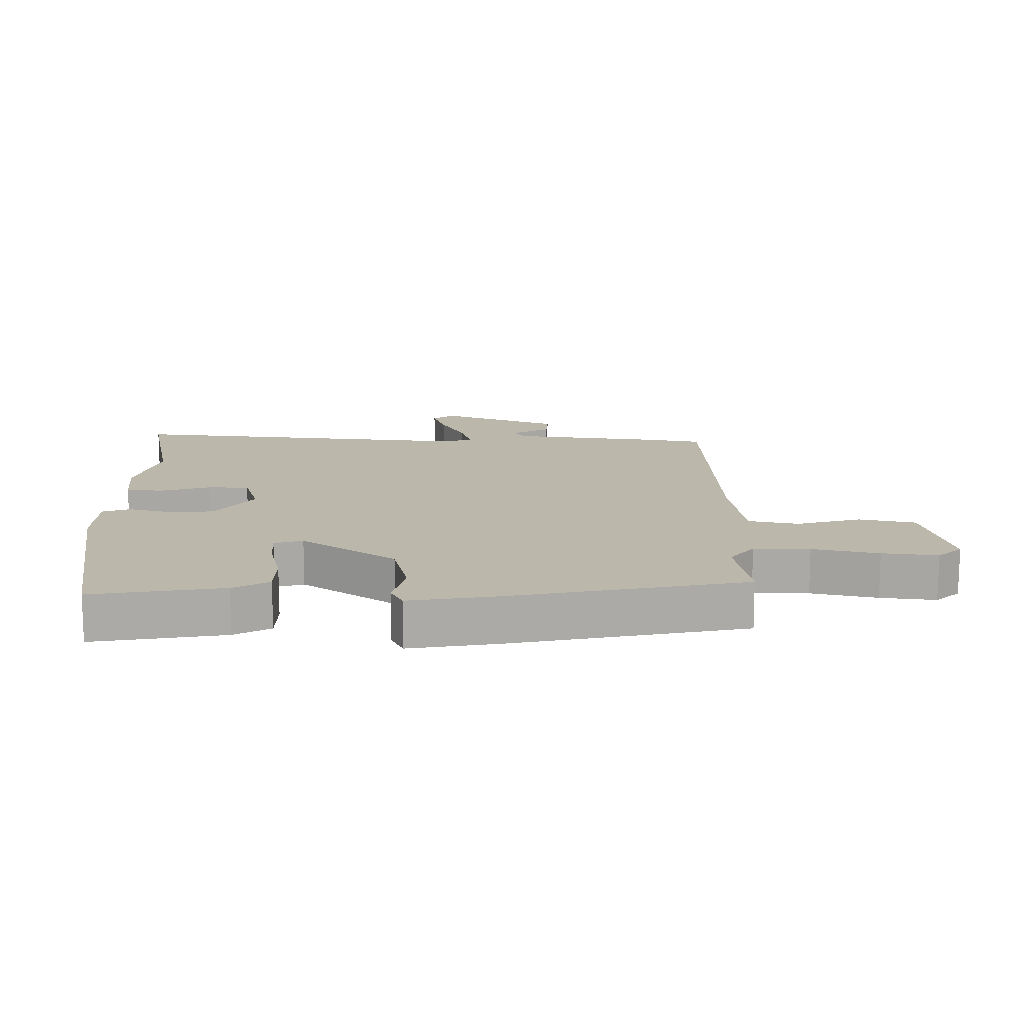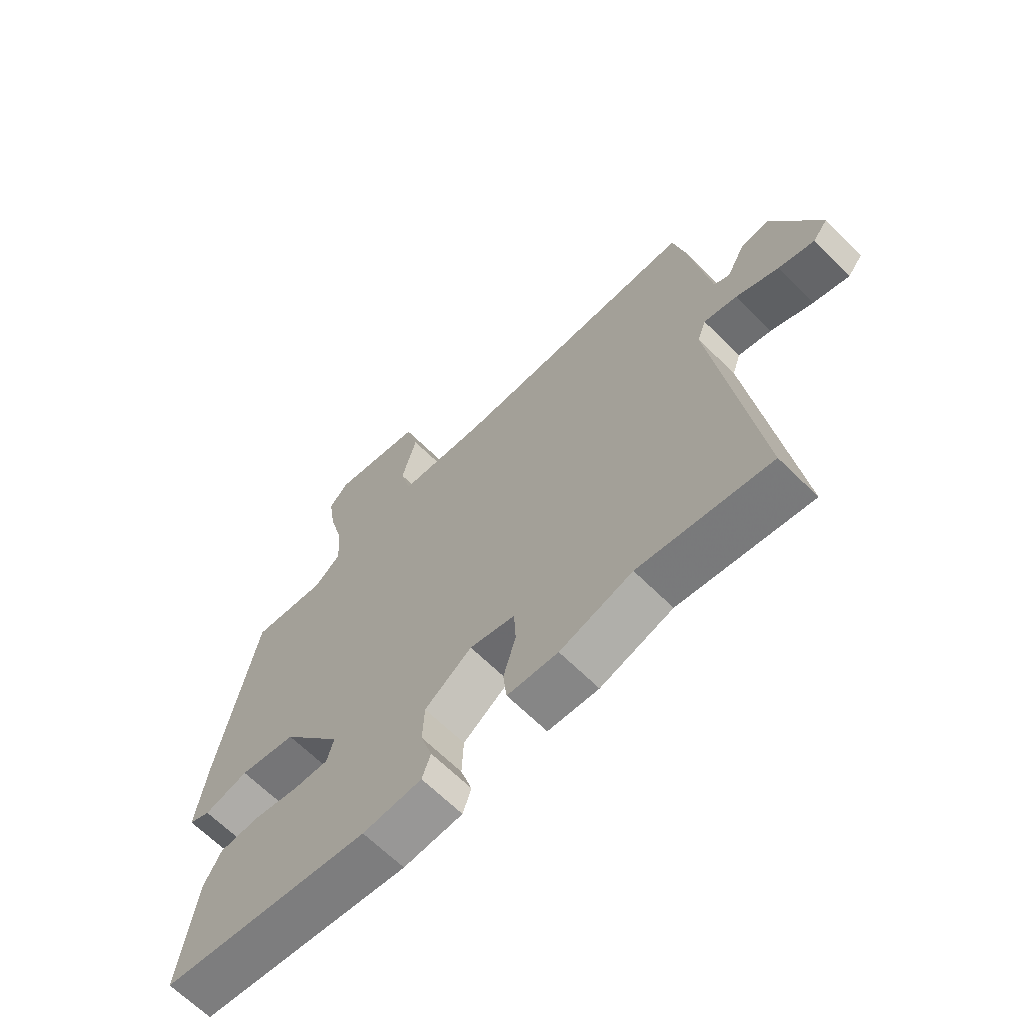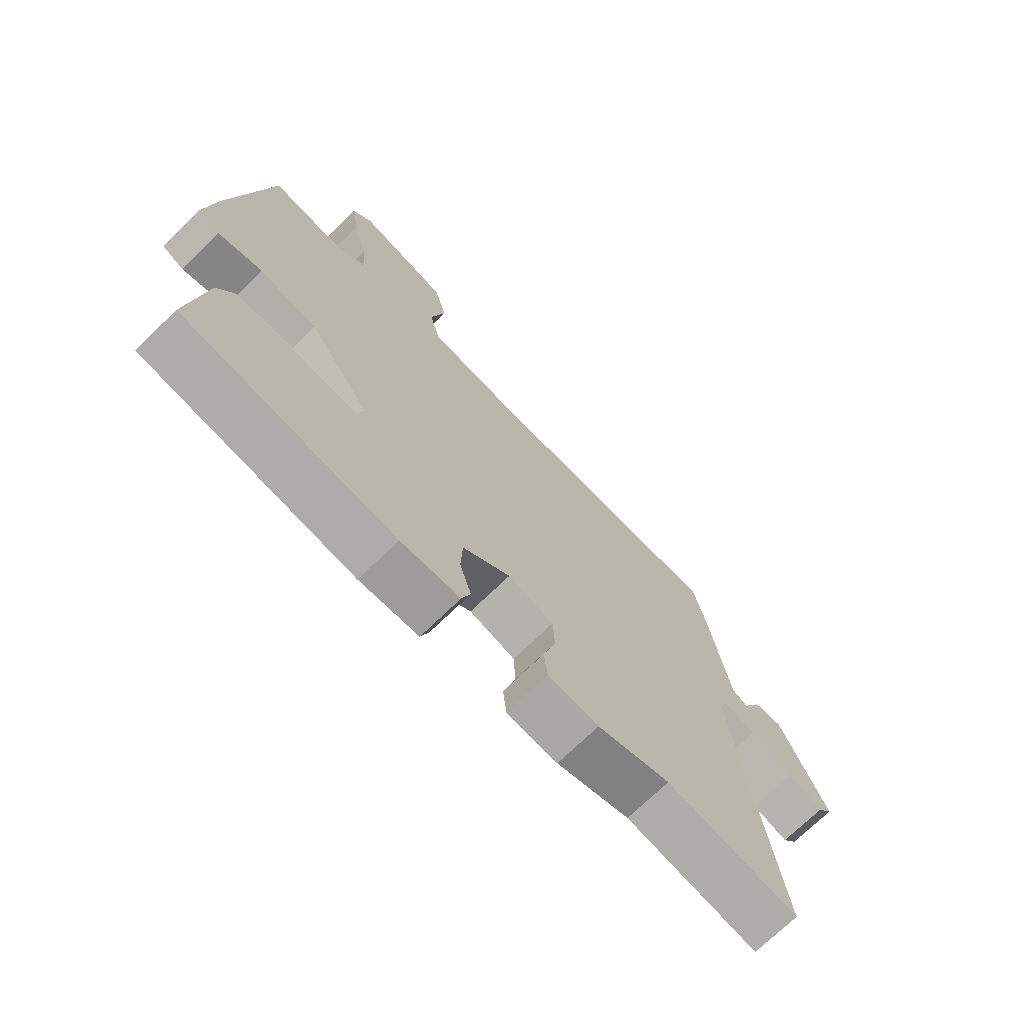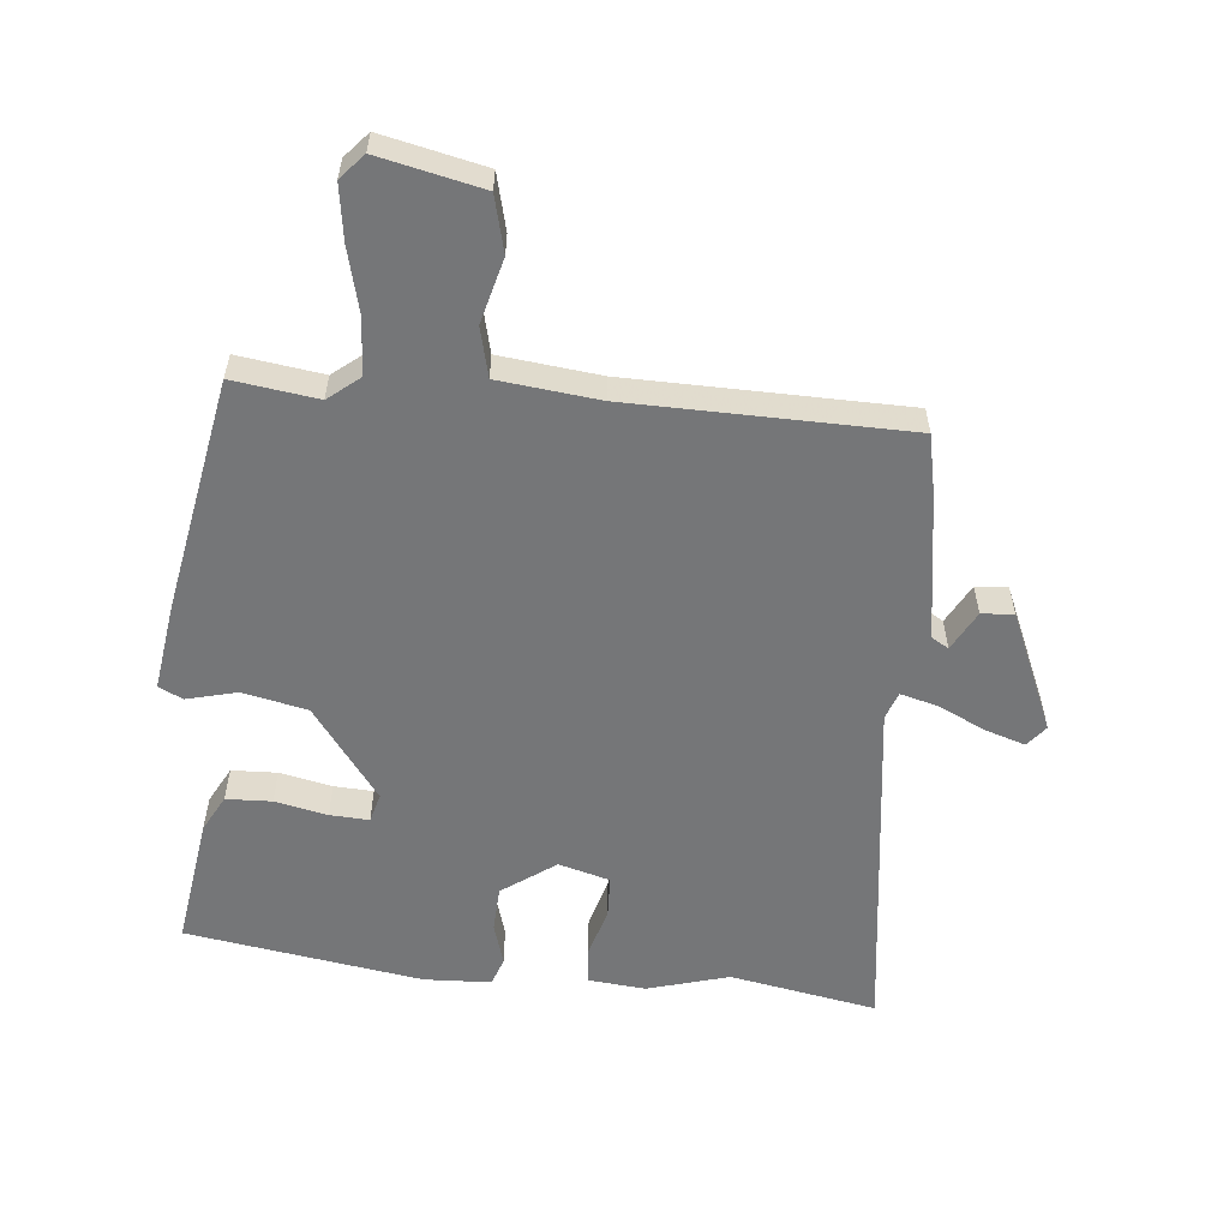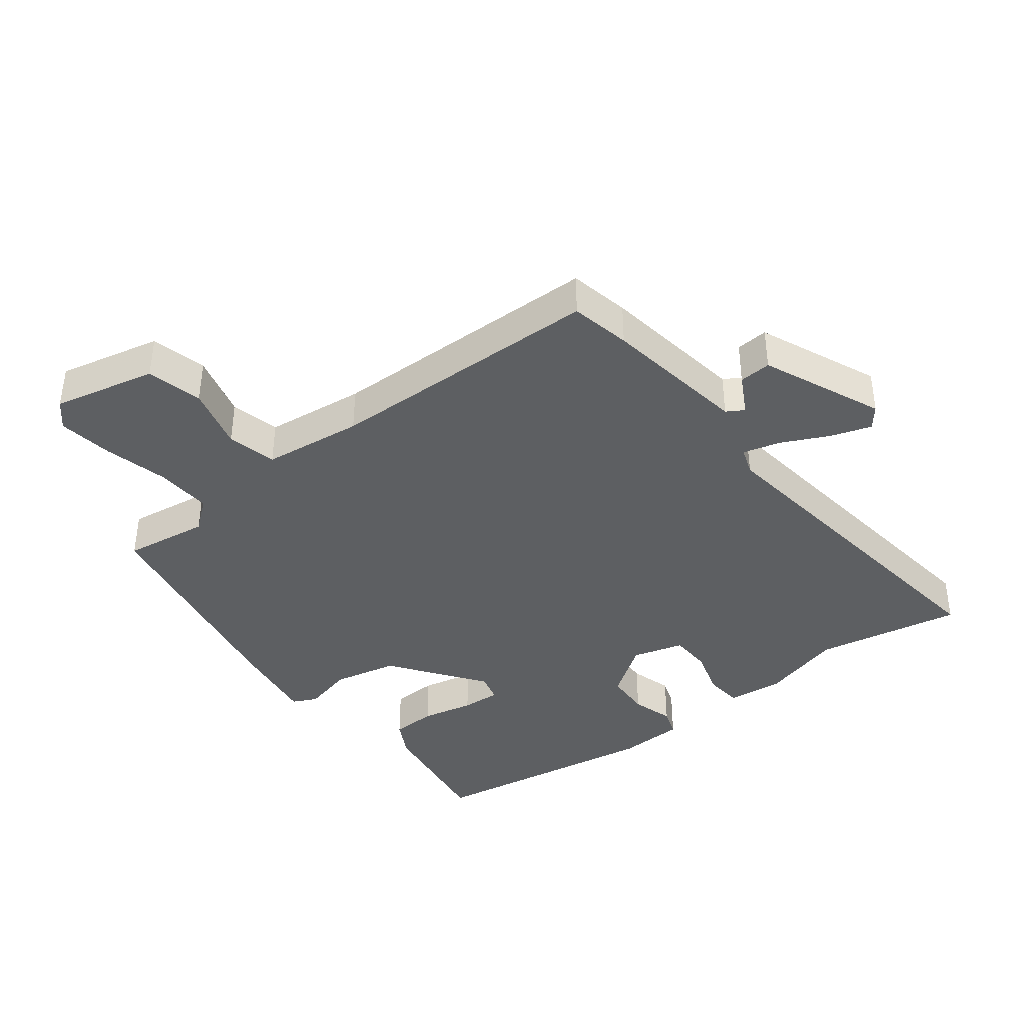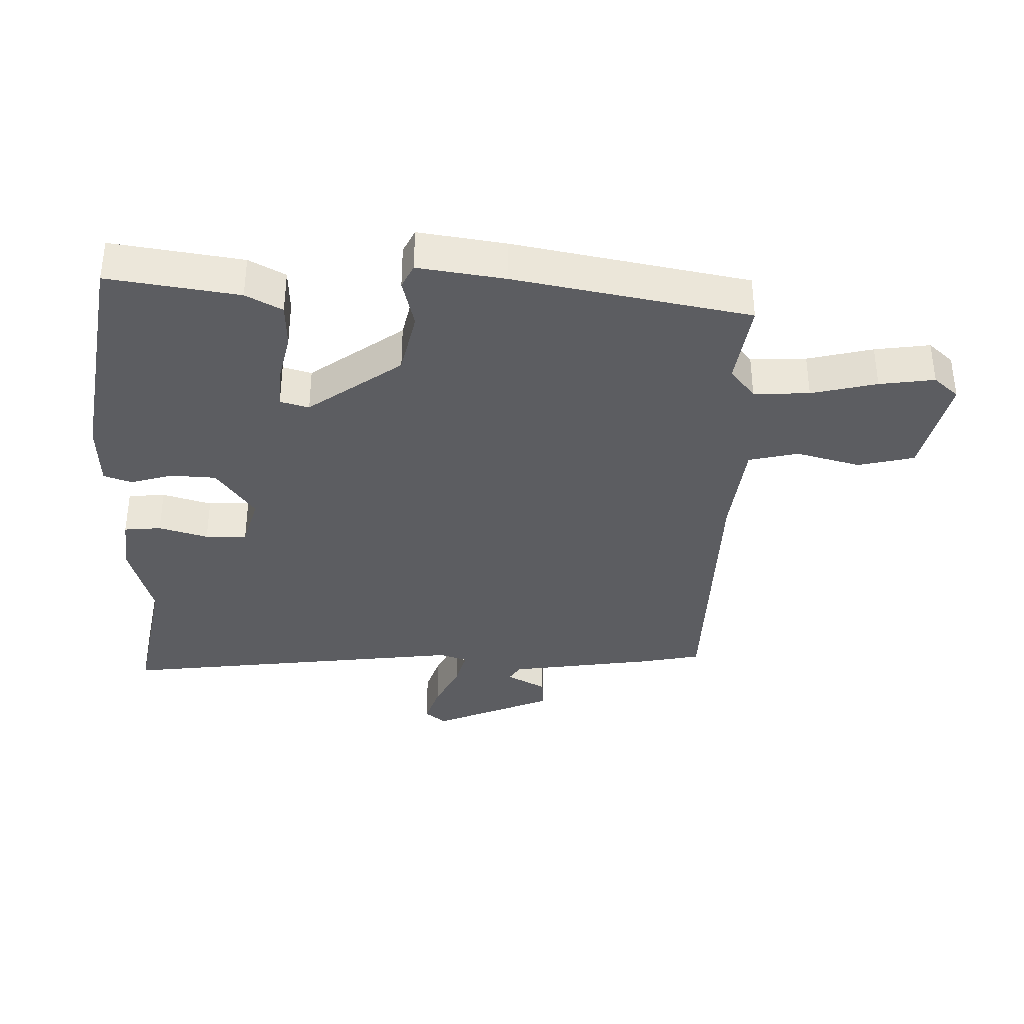
<metadata>
{"format":"obj","ext":"obj","renderer":"f3d","projection":"perspective","resolution":1024,"background":"white","views":[{"elev":14.3,"azim":-91.1,"up":"+Y"},{"elev":-66.2,"azim":45.3,"up":"+Z"},{"elev":-71.8,"azim":-45.7,"up":"+Z"},{"elev":-56.8,"azim":-5.8,"up":"+Y"},{"elev":-39.5,"azim":37.1,"up":"+Y"},{"elev":-36.3,"azim":-92.1,"up":"+Y"}]}
</metadata>
<code>
v -0.458 0.07 0.489
v -0.325 0.07 0.471
v -0.277 0.07 0.51
v -0.282 0.07 0.597
v -0.308 0.07 0.699
v -0.321 0.07 0.785
v -0.287 0.07 0.824
v -0.126 0.07 0.789
v -0.104 0.07 0.702
v -0.13 0.07 0.601
v -0.111 0.07 0.524
v 0.046 0.07 0.507
v 0.479 0.07 0.502
v 0.499 0.07 0.408
v 0.535 0.07 0.18
v 0.562 0.07 0.164
v 0.595 0.07 0.226
v 0.645 0.07 0.23
v 0.727 0.07 0.043
v 0.701 0.07 0.01
v 0.638 0.07 0.03
v 0.564 0.07 0.065
v 0.506 0.07 0.08
v 0.491 0.07 0.037
v 0.564 0.07 -0.511
v 0.334 0.07 -0.47
v 0.207 0.07 -0.507
v 0.118 0.07 -0.499
v 0.112 0.07 -0.441
v 0.134 0.07 -0.364
v 0.131 0.07 -0.299
v 0.051 0.07 -0.277
v -0.032 0.07 -0.337
v -0.035 0.07 -0.408
v -0.015 0.07 -0.474
v -0.03 0.07 -0.518
v -0.134 0.07 -0.523
v -0.504 0.07 -0.467
v -0.475 0.07 -0.262
v -0.445 0.07 -0.205
v -0.374 0.07 -0.202
v -0.292 0.07 -0.219
v -0.231 0.07 -0.222
v -0.219 0.07 -0.177
v -0.326 0.07 -0.033
v -0.427 0.07 -0.012
v -0.505 0.07 -0.032
v -0.543 0.07 -0.014
v -0.524 0.07 0.122
v -0.458 0 0.489
v -0.325 0 0.471
v -0.277 0 0.51
v -0.282 0 0.597
v -0.308 0 0.699
v -0.321 0 0.785
v -0.287 0 0.824
v -0.126 0 0.789
v -0.104 0 0.702
v -0.13 0 0.601
v -0.111 0 0.524
v 0.046 0 0.507
v 0.479 0 0.502
v 0.499 0 0.408
v 0.535 0 0.18
v 0.562 0 0.164
v 0.595 0 0.226
v 0.645 0 0.23
v 0.727 0 0.043
v 0.701 0 0.01
v 0.638 0 0.03
v 0.564 0 0.065
v 0.506 0 0.08
v 0.491 0 0.037
v 0.564 0 -0.511
v 0.334 0 -0.47
v 0.207 0 -0.507
v 0.118 0 -0.499
v 0.112 0 -0.441
v 0.134 0 -0.364
v 0.131 0 -0.299
v 0.051 0 -0.277
v -0.032 0 -0.337
v -0.035 0 -0.408
v -0.015 0 -0.474
v -0.03 0 -0.518
v -0.134 0 -0.523
v -0.504 0 -0.467
v -0.475 0 -0.262
v -0.445 0 -0.205
v -0.374 0 -0.202
v -0.292 0 -0.219
v -0.231 0 -0.222
v -0.219 0 -0.177
v -0.326 0 -0.033
v -0.427 0 -0.012
v -0.505 0 -0.032
v -0.543 0 -0.014
v -0.524 0 0.122
f 46 47 48 49
f 45 46 49 1
f 44 45 1 2
f 39 40 41 42
f 39 42 43
f 38 39 43
f 37 38 43
f 34 35 36 37
f 33 34 37 43
f 32 33 43 44
f 27 28 29 30
f 26 27 30 31
f 24 25 26 31
f 23 24 31 32
f 19 20 21 22
f 19 22 23
f 16 17 18 19
f 15 16 19 23
f 12 13 14 15
f 11 12 15 23
f 7 8 9 10
f 7 10 11
f 4 5 6 7
f 3 4 7 11
f 11 23 32 44
f 2 3 11 44
f 98 97 96 95
f 50 98 95 94
f 51 50 94 93
f 91 90 89 88
f 92 91 88
f 92 88 87
f 92 87 86
f 86 85 84 83
f 92 86 83 82
f 93 92 82 81
f 79 78 77 76
f 80 79 76 75
f 80 75 74 73
f 81 80 73 72
f 71 70 69 68
f 72 71 68
f 68 67 66 65
f 72 68 65 64
f 64 63 62 61
f 72 64 61 60
f 59 58 57 56
f 60 59 56
f 56 55 54 53
f 60 56 53 52
f 93 81 72 60
f 93 60 52 51
f 1 50 51 2
f 2 51 52 3
f 3 52 53 4
f 4 53 54 5
f 5 54 55 6
f 6 55 56 7
f 7 56 57 8
f 8 57 58 9
f 9 58 59 10
f 10 59 60 11
f 11 60 61 12
f 12 61 62 13
f 13 62 63 14
f 14 63 64 15
f 15 64 65 16
f 16 65 66 17
f 17 66 67 18
f 18 67 68 19
f 19 68 69 20
f 20 69 70 21
f 21 70 71 22
f 22 71 72 23
f 23 72 73 24
f 24 73 74 25
f 25 74 75 26
f 26 75 76 27
f 27 76 77 28
f 28 77 78 29
f 29 78 79 30
f 30 79 80 31
f 31 80 81 32
f 32 81 82 33
f 33 82 83 34
f 34 83 84 35
f 35 84 85 36
f 36 85 86 37
f 37 86 87 38
f 38 87 88 39
f 39 88 89 40
f 40 89 90 41
f 41 90 91 42
f 42 91 92 43
f 43 92 93 44
f 44 93 94 45
f 45 94 95 46
f 46 95 96 47
f 47 96 97 48
f 48 97 98 49
f 49 98 50 1

</code>
